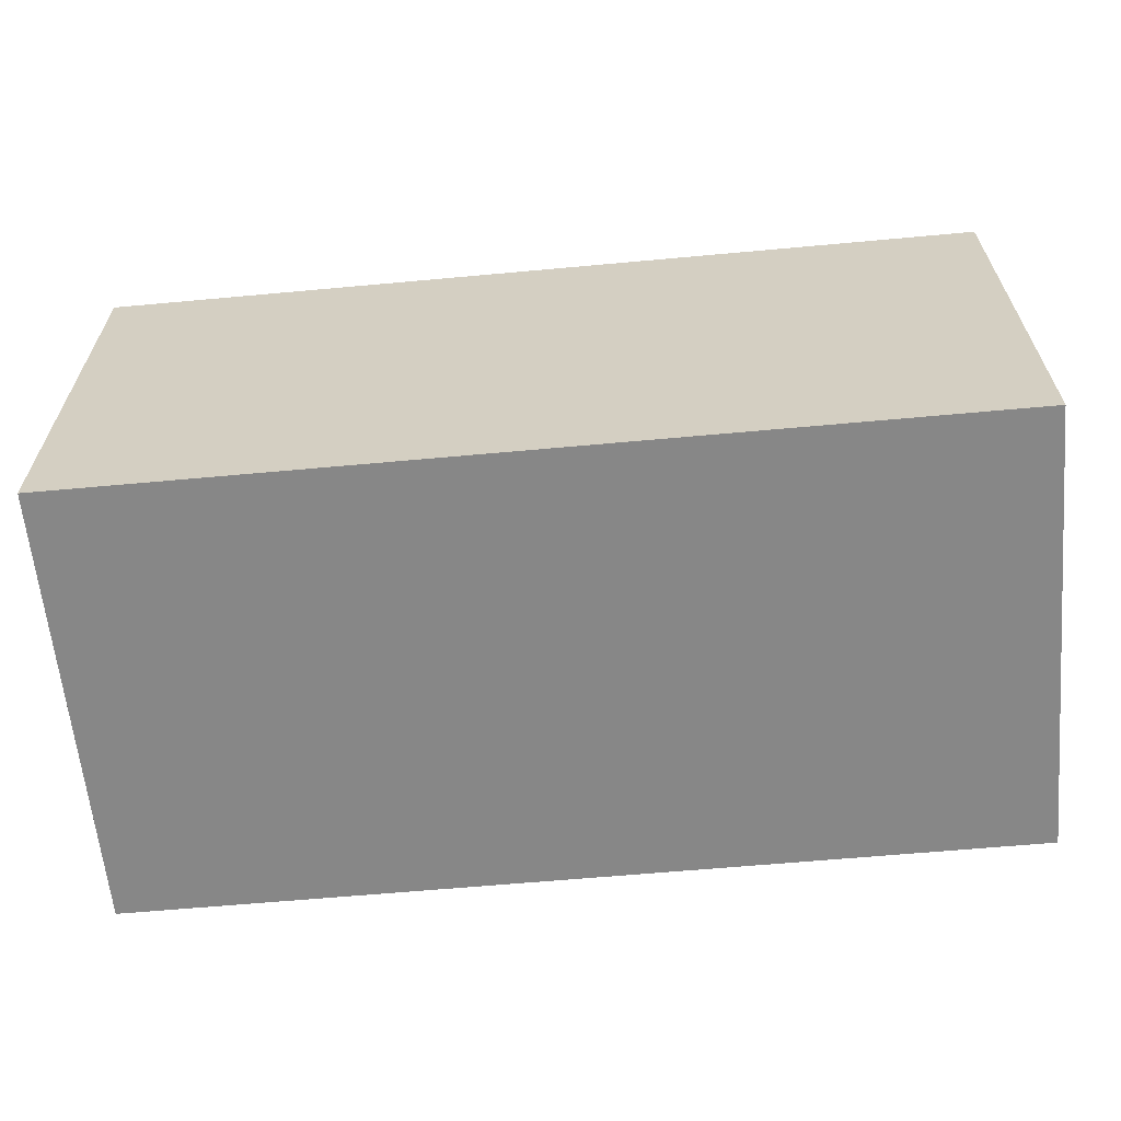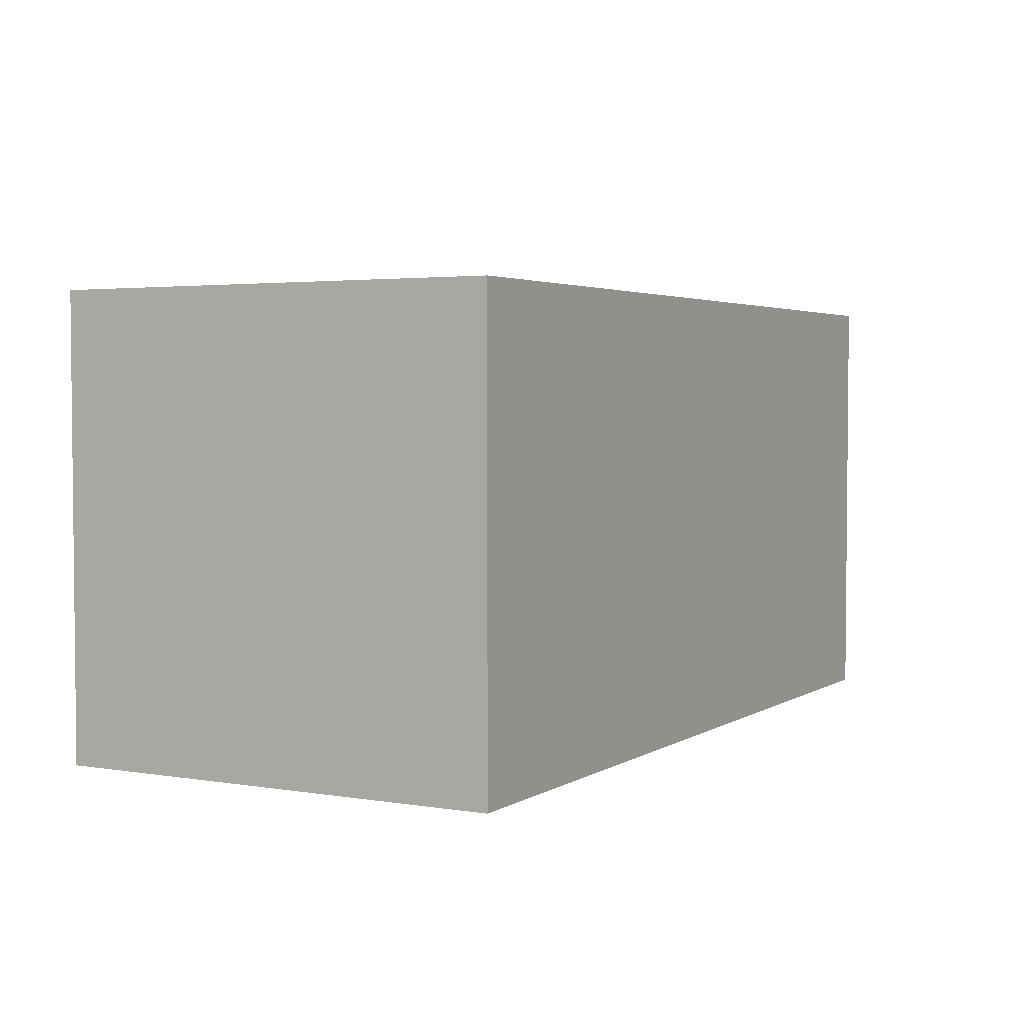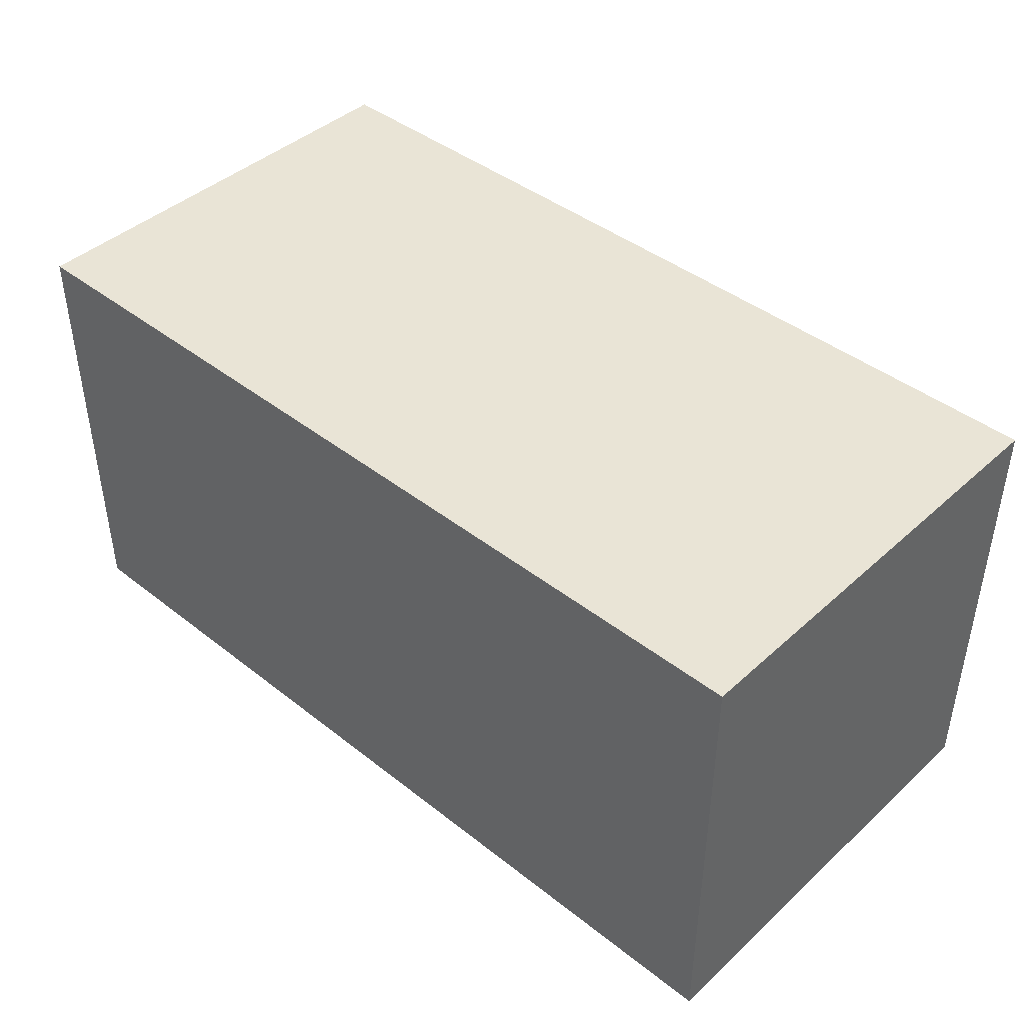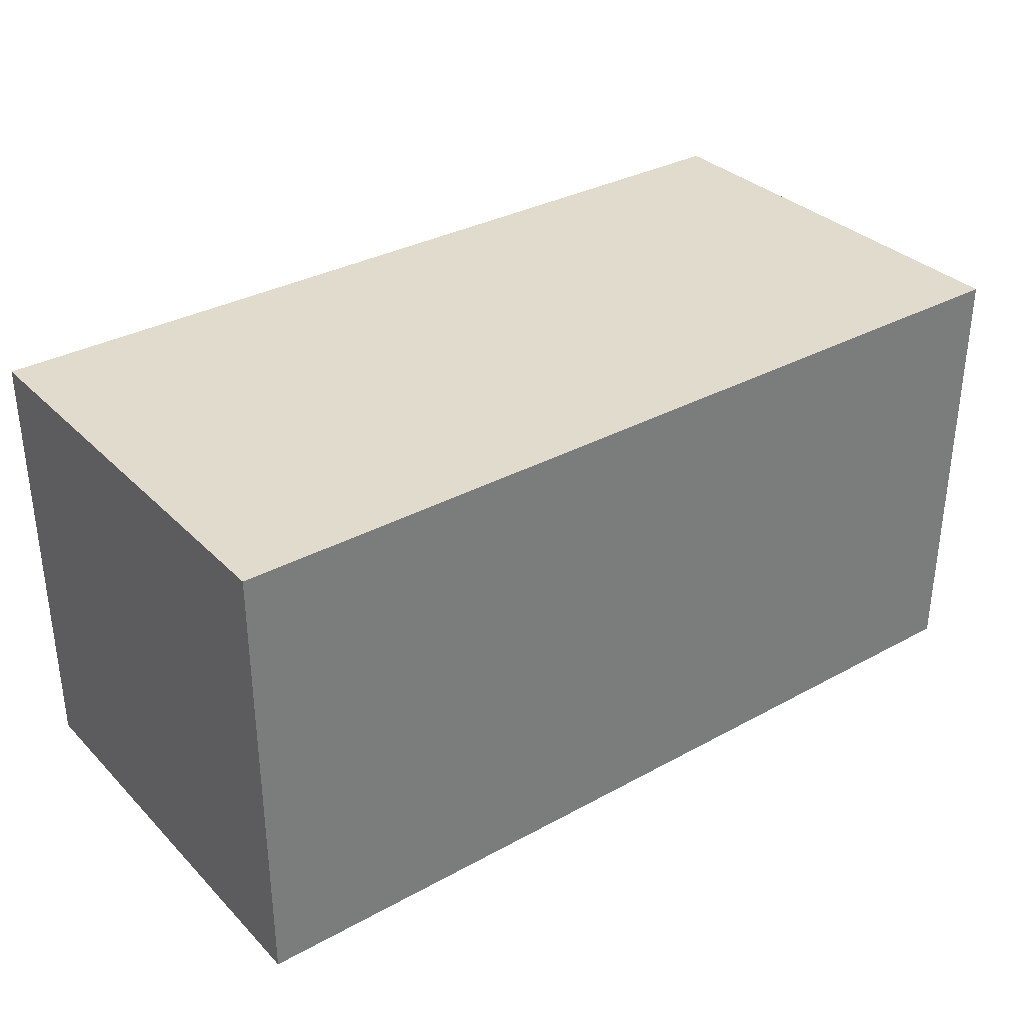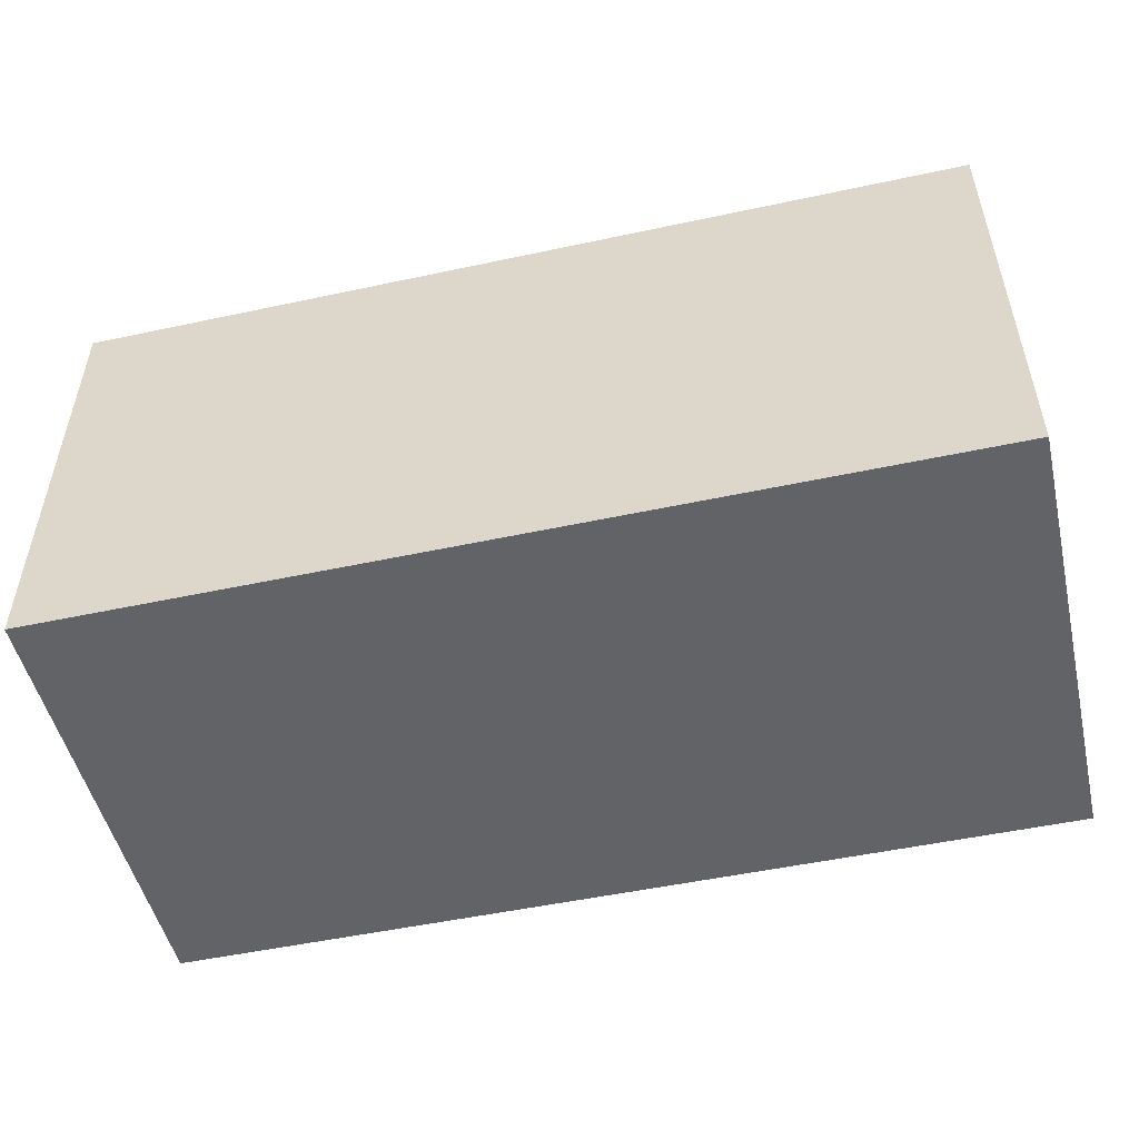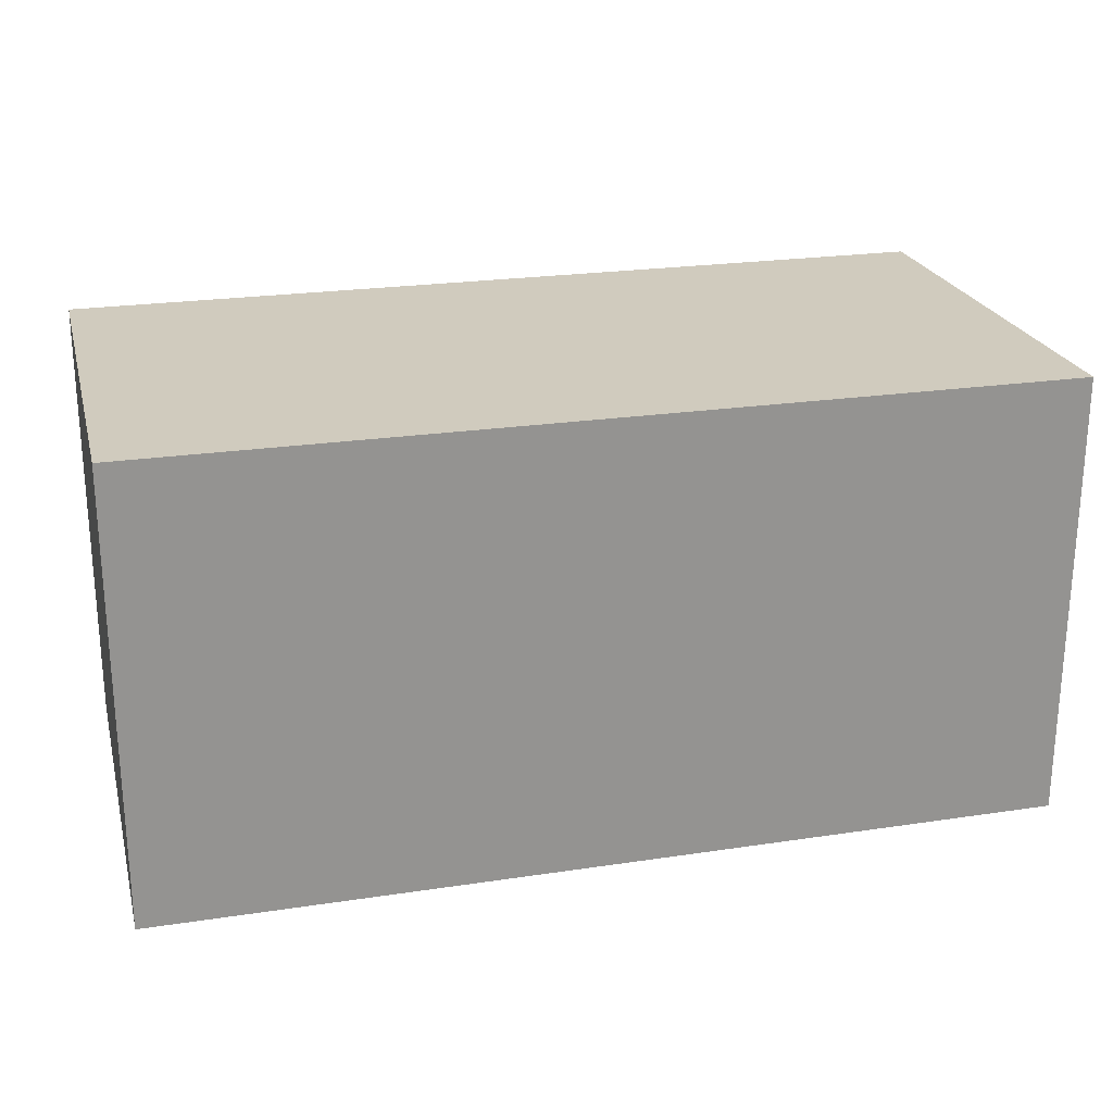
<metadata>
{"format":"obj","ext":"obj","renderer":"f3d","projection":"perspective","resolution":1024,"background":"white","views":[{"elev":-62.5,"azim":5.3,"up":"+Z"},{"elev":3.3,"azim":-61.1,"up":"+Z"},{"elev":42.7,"azim":-137.0,"up":"+Y"},{"elev":33.2,"azim":143.1,"up":"+Y"},{"elev":-50.8,"azim":13.2,"up":"+Y"},{"elev":23.3,"azim":165.7,"up":"+Z"}]}
</metadata>
<code>
o Cube
v 0.3912 -0.1956 -0.1956
v 0.3912 -0.1956 0.1956
v -0.3912 -0.1956 0.1956
v -0.3912 -0.1956 -0.1956
v 0.3912 0.1956 -0.1956
v 0.3912 0.1956 0.1956
v -0.3912 0.1956 0.1956
v -0.3912 0.1956 -0.1956
f 1 2 3
f 8 7 6
f 5 6 2
f 6 7 3
f 7 8 4
f 1 4 8
f 4 1 3
f 5 8 6
f 1 5 2
f 2 6 3
f 3 7 4
f 5 1 8

</code>
